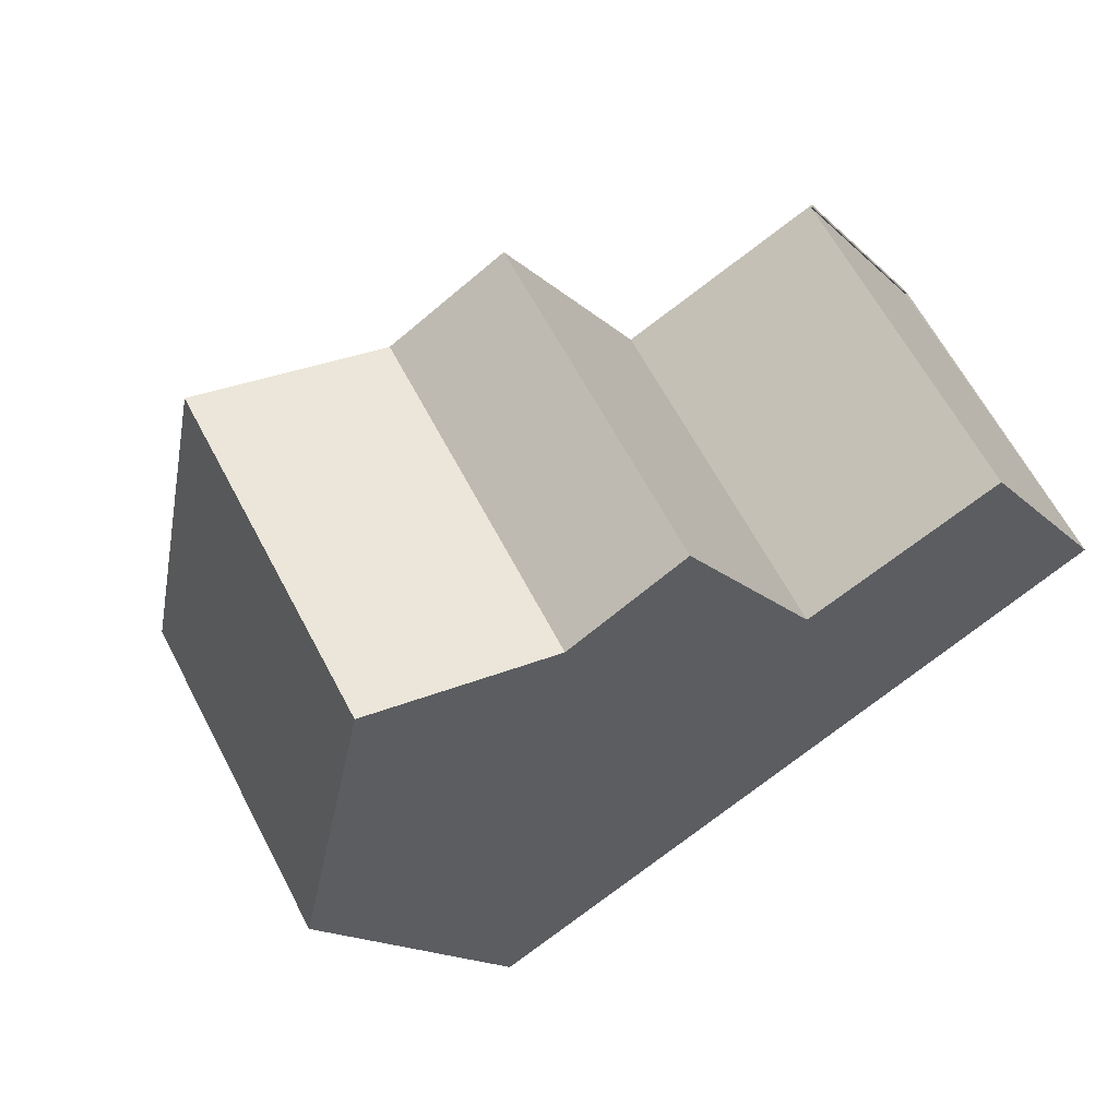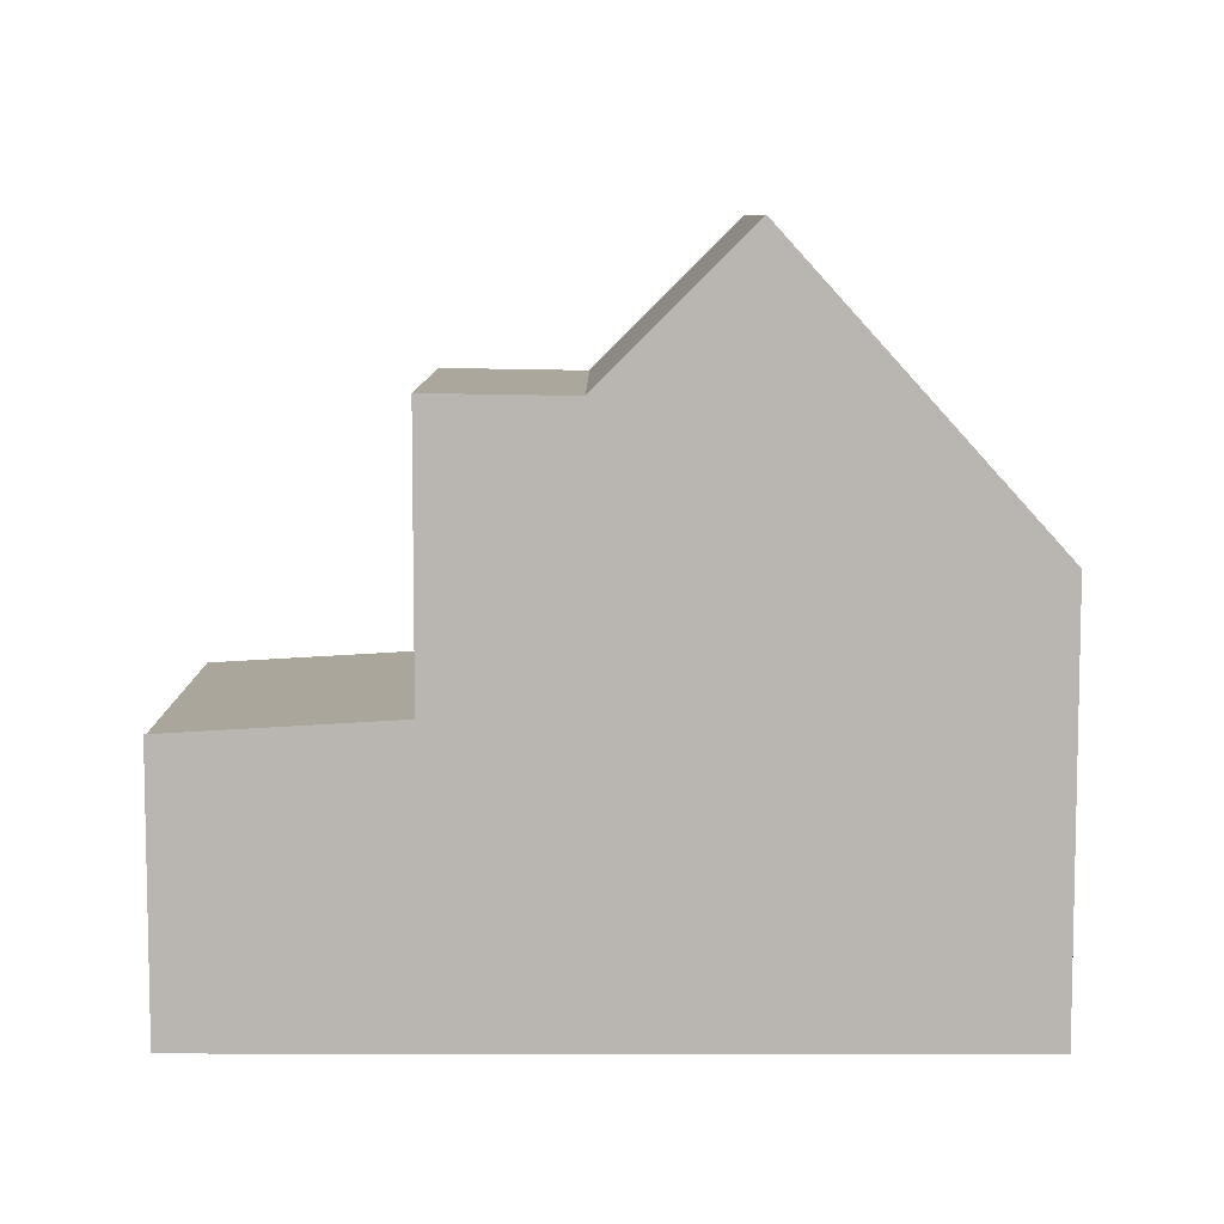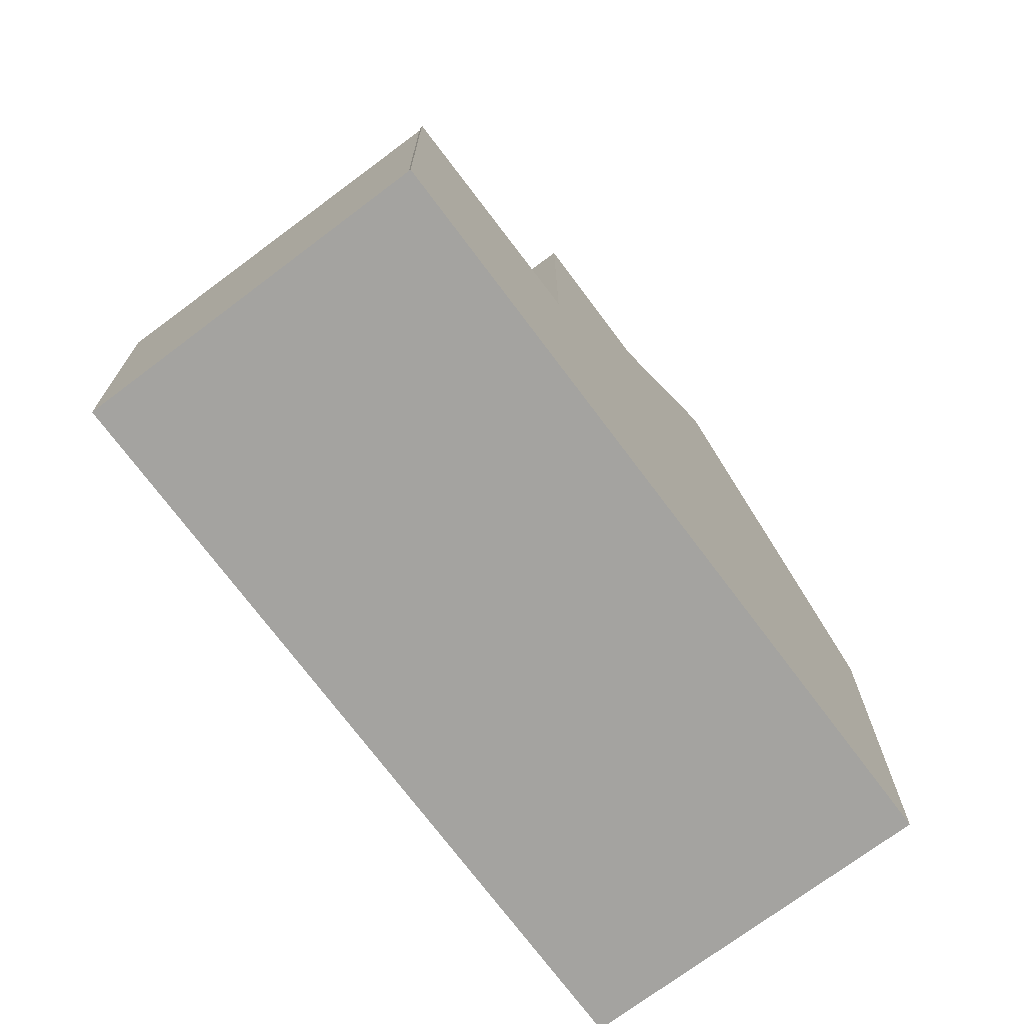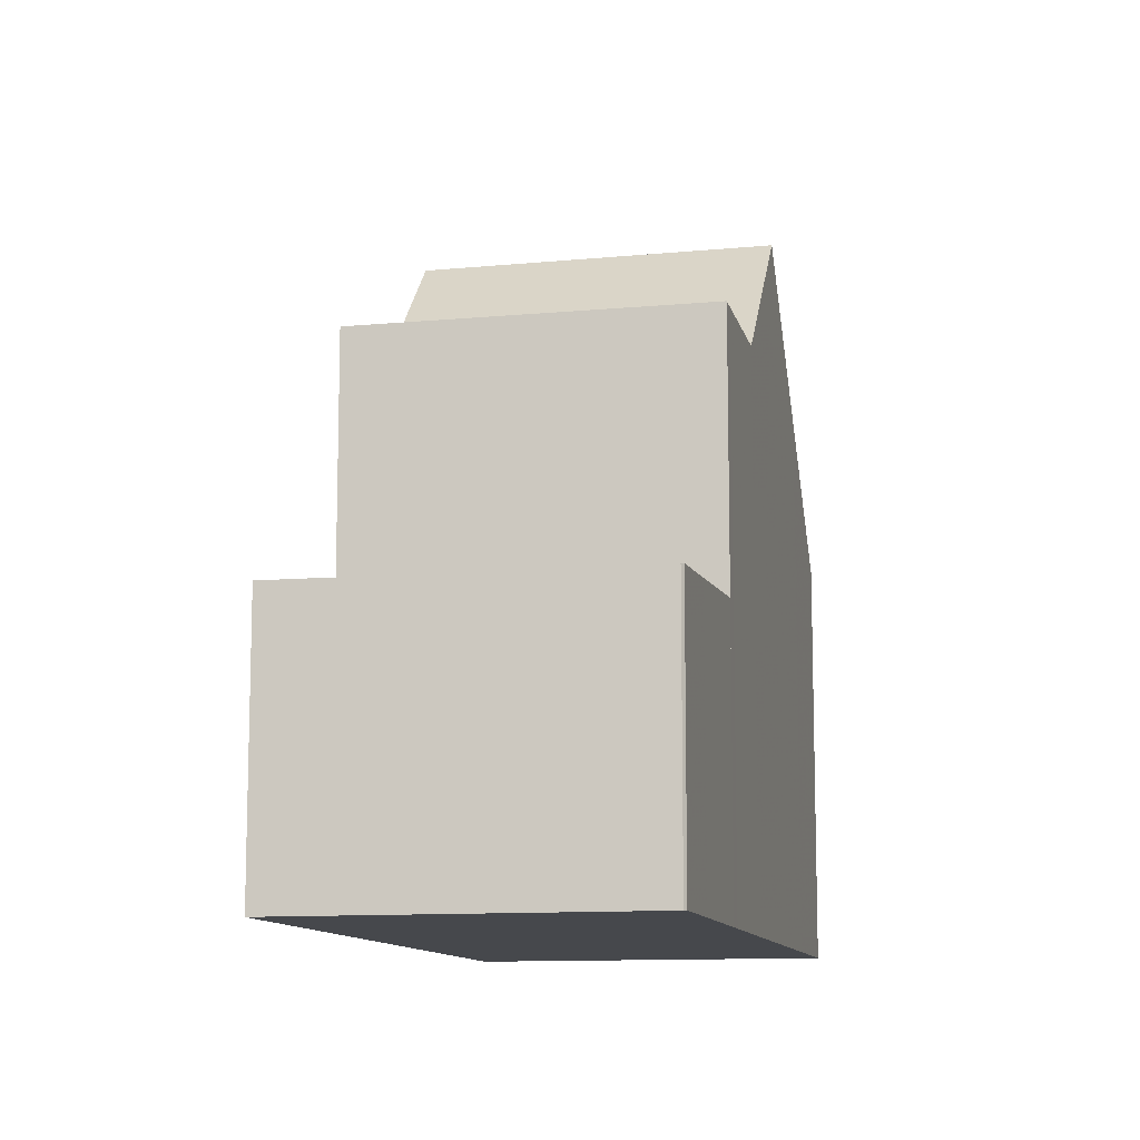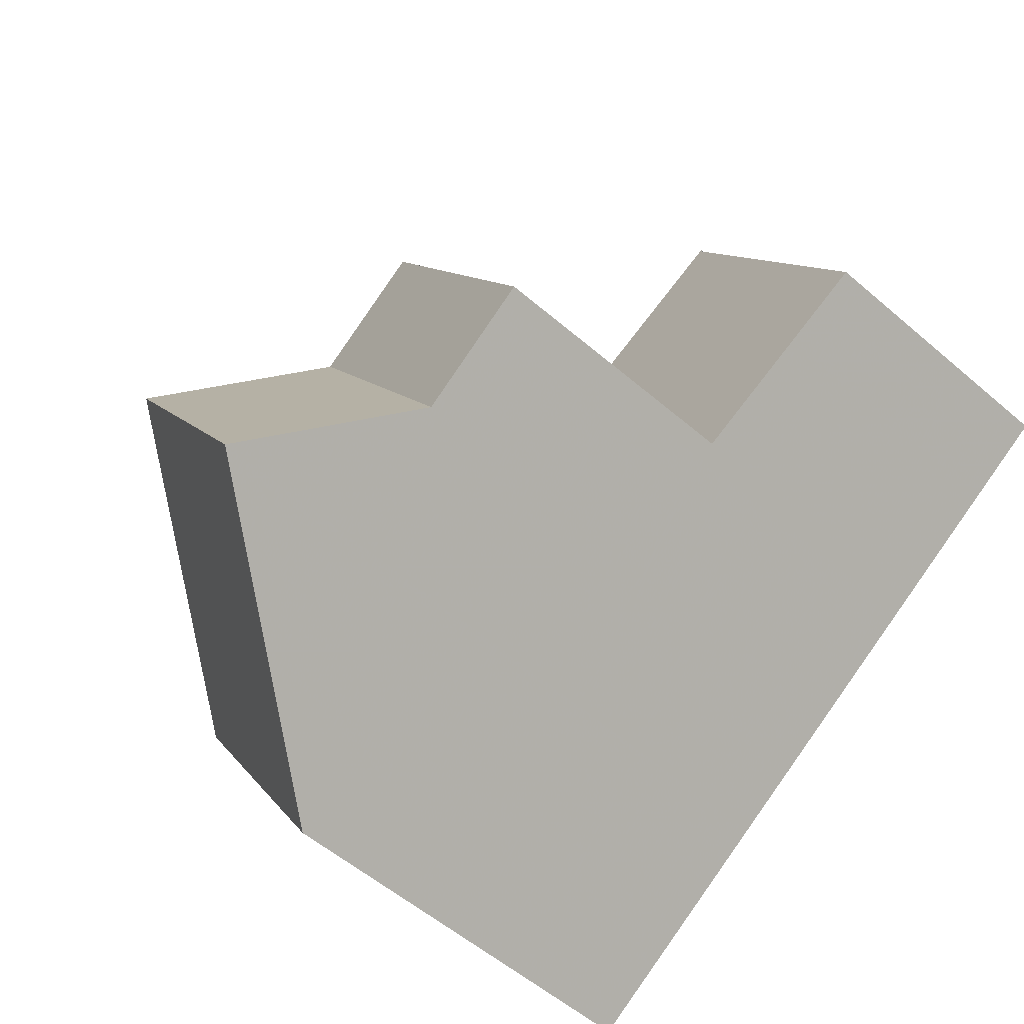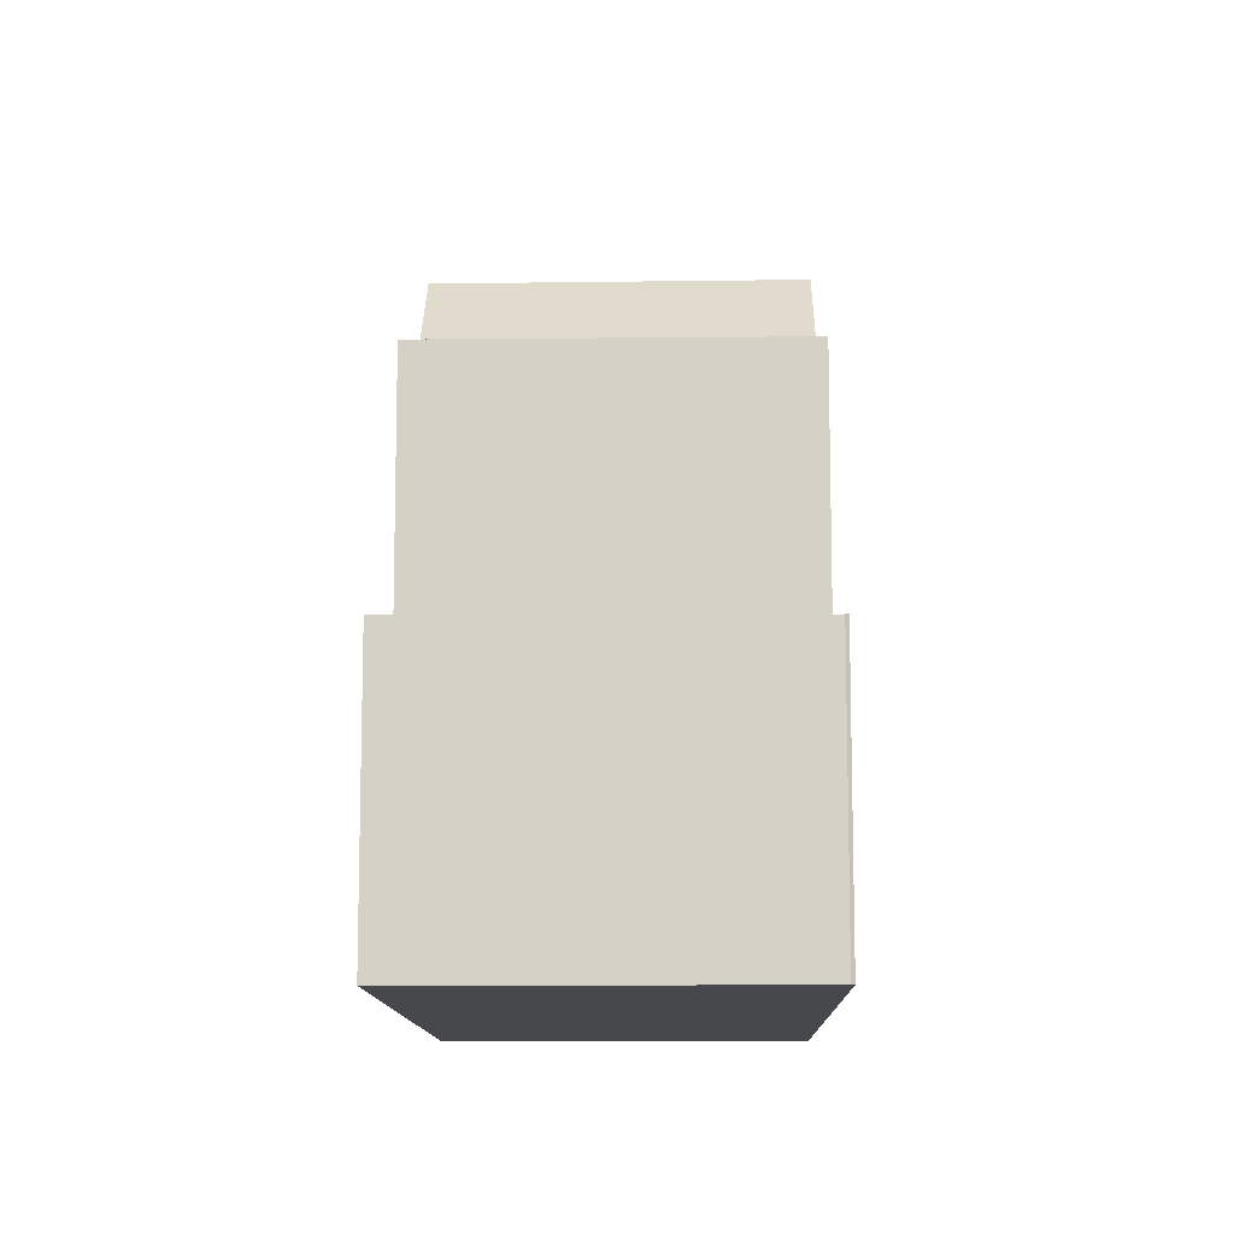
<metadata>
{"format":"obj","ext":"obj","renderer":"f3d","projection":"perspective","resolution":1024,"background":"white","views":[{"elev":-14.7,"azim":27.2,"up":"+Y"},{"elev":8.2,"azim":-149.4,"up":"+Z"},{"elev":-72.9,"azim":157.3,"up":"+Z"},{"elev":-11.1,"azim":133.2,"up":"+Z"},{"elev":-56.3,"azim":48.1,"up":"+Y"},{"elev":-11.4,"azim":121.7,"up":"+Z"}]}
</metadata>
<code>
v -109.2 -950.5 4.128
v -107.4 -953.6 4.088
v -102.5 -946.6 2.74
v -102.5 -946.6 2.741
v -102.5 -946.6 2.742
v -100.7 -949.7 2.756
v -105.1 -952.3 6.993
v -107 -949.2 7.015
v -106.3 -953 5.502
v -108.1 -949.9 5.505
v -109.2 -950.5 4.128
v -108.1 -949.9 5.505
v -107 -949.2 7.015
v -106.3 -952.9 5.502
v -107.4 -953.6 4.088
v -105.1 -952.2 6.994
v -107 -949.2 7.015
v -105.1 -952.3 6.993
v -100.7 -949.6 2.756
v -102.6 -950.8 2.883
v -102.7 -950.8 2.883
v -104.5 -947.7 2.868
v -104.2 -948.2 2.87
v -102.3 -947 2.744
v -104.5 -947.7 2.868
v -102.6 -950.8 2.883
v -103 -947.5 2.794
v -103.3 -947 2.792
v -103.9 -951.5 5.546
v -105.7 -948.4 5.551
v -101.5 -950.2 2.808
v -101.5 -950.1 2.808
v -104.5 -947.7 4.135
v -102.6 -950.8 4.13
v -105.7 -948.4 5.551
v -103.9 -951.5 5.546
v -104.5 -947.7 5.573
v -102.6 -950.8 5.569
v -103.3 -947 2.792
v -102.5 -946.6 2.74
v -107 -949.2 7.015
v -104.5 -947.7 2.868
v -105.7 -948.4 5.551
v -105.7 -948.4 5.551
v -104.5 -947.7 2.868
v -104.5 -947.7 4.135
v -104.5 -947.7 5.573
v -105.1 -952.2 6.994
v -103.9 -951.5 5.546
v -103.9 -951.5 5.546
v -102.7 -950.8 2.883
v -102.7 -950.8 4.13
v -102.7 -950.8 5.569
v -102.5 -946.6 2.742
v -102.3 -947 2.744
v -100.7 -949.6 2.756
v -100.7 -949.7 2.757
v -102.5 -946.6 2.742
v -102.8 -950.9 5.566
v -104.6 -947.8 5.57
v -104.6 -947.8 5.57
v -102.8 -950.9 5.566
v -102.7 -950.8 5.569
v -104.5 -947.7 5.573
v -104.5 -947.7 5.573
v -102.6 -950.8 5.569
v -106.7 -949.6 7.012
v -106.7 -949.6 7.012
v -107.9 -950.3 5.505
v -108.9 -951 4.122
v -105.4 -948.9 5.55
v -104.2 -948.2 5.573
v -105.4 -948.9 5.55
v -104.2 -948.2 2.87
v -104.2 -948.2 4.135
v -104.2 -948.2 5.573
v -104.4 -948.2 5.57
v -109.2 -950.5 4.174
v -108.9 -950.9 4.169
v -109.2 -950.5 4.174
v -107.4 -953.5 4.138
v -107.3 -953.6 4.137
v -106.8 -949.7 6.919
v -107 -949.2 6.924
v -107 -949.2 6.924
v -105.2 -952.3 6.884
v -105.2 -952.3 6.885
v -109.2 -950.5 4.174
v -109.2 -950.5 4.128
v -109.2 -950.5 0
v -109.2 -950.5 0
v -107.4 -953.6 4.088
v -107.4 -953.6 4.088
v -107.4 -953.6 0
v -107.4 -953.6 8.882e-16
v -102.5 -946.6 2.74
v -102.5 -946.6 2.74
v -102.5 -946.6 0
v -102.5 -946.6 0
v -102.5 -946.6 2.742
v -102.5 -946.6 2.741
v -102.5 -946.6 0
v -102.5 -946.6 0
v -102.3 -947 2.744
v -102.5 -946.6 2.742
v -102.5 -946.6 0
v -102.3 -947 0
v -100.7 -949.7 2.757
v -100.7 -949.7 2.756
v -100.7 -949.7 0
v -100.7 -949.7 0
v -105.2 -952.3 6.884
v -105.1 -952.3 6.993
v -105.1 -952.3 -8.882e-16
v -105.2 -952.3 0
v -107.3 -953.6 4.137
v -106.3 -953 5.502
v -106.3 -953 -8.882e-16
v -107.3 -953.6 0
v -107 -949.2 6.924
v -108.1 -949.9 5.505
v -108.1 -949.9 -8.882e-16
v -107 -949.2 0
v -109.2 -950.5 4.128
v -109.2 -950.5 4.128
v -109.2 -950.5 0
v -109.2 -950.5 0
v -108.9 -951 4.122
v -107.4 -953.6 4.088
v -107.4 -953.6 8.882e-16
v -108.9 -951 0
v -105.7 -948.4 5.551
v -107 -949.2 7.015
v -107 -949.2 0
v -105.7 -948.4 0
v -100.7 -949.7 2.756
v -100.7 -949.6 2.756
v -100.7 -949.6 0
v -100.7 -949.7 0
v -103.3 -947 2.792
v -104.5 -947.7 2.868
v -104.5 -947.7 0
v -103.3 -947 -4.441e-16
v -100.7 -949.6 2.756
v -102.3 -947 2.744
v -102.3 -947 0
v -100.7 -949.6 0
v -102.5 -946.6 2.742
v -103.3 -947 2.792
v -103.3 -947 -4.441e-16
v -102.5 -946.6 0
v -104.6 -947.8 5.57
v -105.7 -948.4 5.551
v -105.7 -948.4 0
v -104.6 -947.8 0
v -102.6 -950.8 2.883
v -101.5 -950.2 2.808
v -101.5 -950.2 0
v -102.6 -950.8 0
v -105.1 -952.3 6.993
v -103.9 -951.5 5.546
v -103.9 -951.5 0
v -105.1 -952.3 -8.882e-16
v -102.5 -946.6 2.741
v -102.5 -946.6 2.74
v -102.5 -946.6 0
v -102.5 -946.6 0
v -101.5 -950.2 2.808
v -100.7 -949.7 2.757
v -100.7 -949.7 0
v -101.5 -950.2 0
v -102.5 -946.6 2.74
v -102.5 -946.6 2.742
v -102.5 -946.6 0
v -102.5 -946.6 0
v -104.5 -947.7 5.573
v -104.6 -947.8 5.57
v -104.6 -947.8 0
v -104.5 -947.7 -8.882e-16
v -103.9 -951.5 5.546
v -102.8 -950.9 5.566
v -102.8 -950.9 0
v -103.9 -951.5 0
v -102.8 -950.9 5.566
v -102.6 -950.8 5.569
v -102.6 -950.8 0
v -102.8 -950.9 0
v -109.2 -950.5 4.128
v -108.9 -951 4.122
v -108.9 -951 0
v -109.2 -950.5 0
v -108.1 -949.9 5.505
v -109.2 -950.5 4.174
v -109.2 -950.5 0
v -108.1 -949.9 -8.882e-16
v -107.4 -953.6 4.088
v -107.3 -953.6 4.137
v -107.3 -953.6 0
v -107.4 -953.6 0
v -107 -949.2 7.015
v -107 -949.2 6.924
v -107 -949.2 0
v -107 -949.2 0
v -106.3 -953 5.502
v -105.2 -952.3 6.884
v -105.2 -952.3 0
v -106.3 -953 -8.882e-16
v -109.2 -950.5 0
v -102.5 -946.6 0
v -102.5 -946.6 0
v -102.5 -946.6 0
v -100.7 -949.7 0
v -107.4 -953.6 0
f 55 27 39 54
f 84 13 68 83
f 79 70 11 78
f 78 11 1 80
f 85 8 13 84
f 82 2 15 81
f 87 16 7 86
f 67 41 43 71
f 57 31 32 56
f 56 32 27 55
f 42 25 33 46
f 39 27 23 45
f 31 20 21 32
f 32 21 23 27
f 46 33 37 47
f 54 39 28 58
f 41 17 35 43
f 52 34 26 51
f 45 22 28 39
f 53 38 34 52
f 49 36 18 48
f 75 52 51 74
f 76 53 52 75
f 54 40 4 5 24 55
f 56 19 6 57
f 55 24 19 56
f 58 3 40 54
f 73 44 60 77
f 60 44 30 61
f 62 29 50 59
f 77 60 64 72
f 64 60 61 65
f 66 62 59 63
f 83 68 16 87
f 81 15 70 79
f 71 49 48 67
f 74 42 46 75
f 75 46 47 76
f 77 59 50 73
f 72 63 59 77
f 78 12 69 79
f 80 10 12 78
f 81 14 9 82
f 79 69 14 81
f 83 69 12 84
f 84 12 10 85
f 86 9 14 87
f 87 14 69 83
f 89 90 91 88
f 93 94 95 92
f 97 98 99 96
f 101 102 103 100
f 105 106 107 104
f 109 110 111 108
f 113 114 115 112
f 117 118 119 116
f 121 122 123 120
f 125 126 127 124
f 129 130 131 128
f 133 134 135 132
f 137 138 139 136
f 141 142 143 140
f 145 146 147 144
f 149 150 151 148
f 153 154 155 152
f 157 158 159 156
f 161 162 163 160
f 165 166 167 164
f 169 170 171 168
f 173 174 175 172
f 177 178 179 176
f 181 182 183 180
f 185 186 187 184
f 189 190 191 188
f 193 194 195 192
f 197 198 199 196
f 201 202 203 200
f 205 206 207 204
f 209 210 211 212 213 208

</code>
